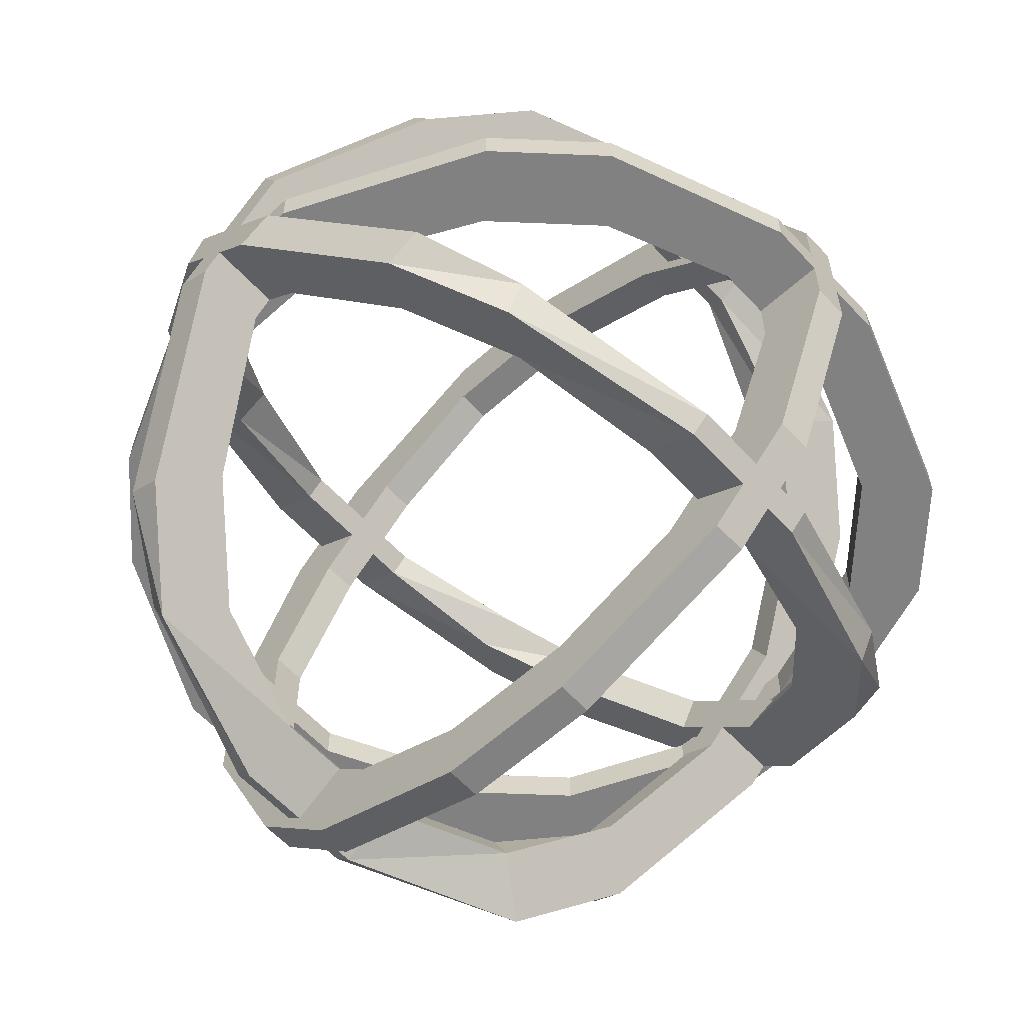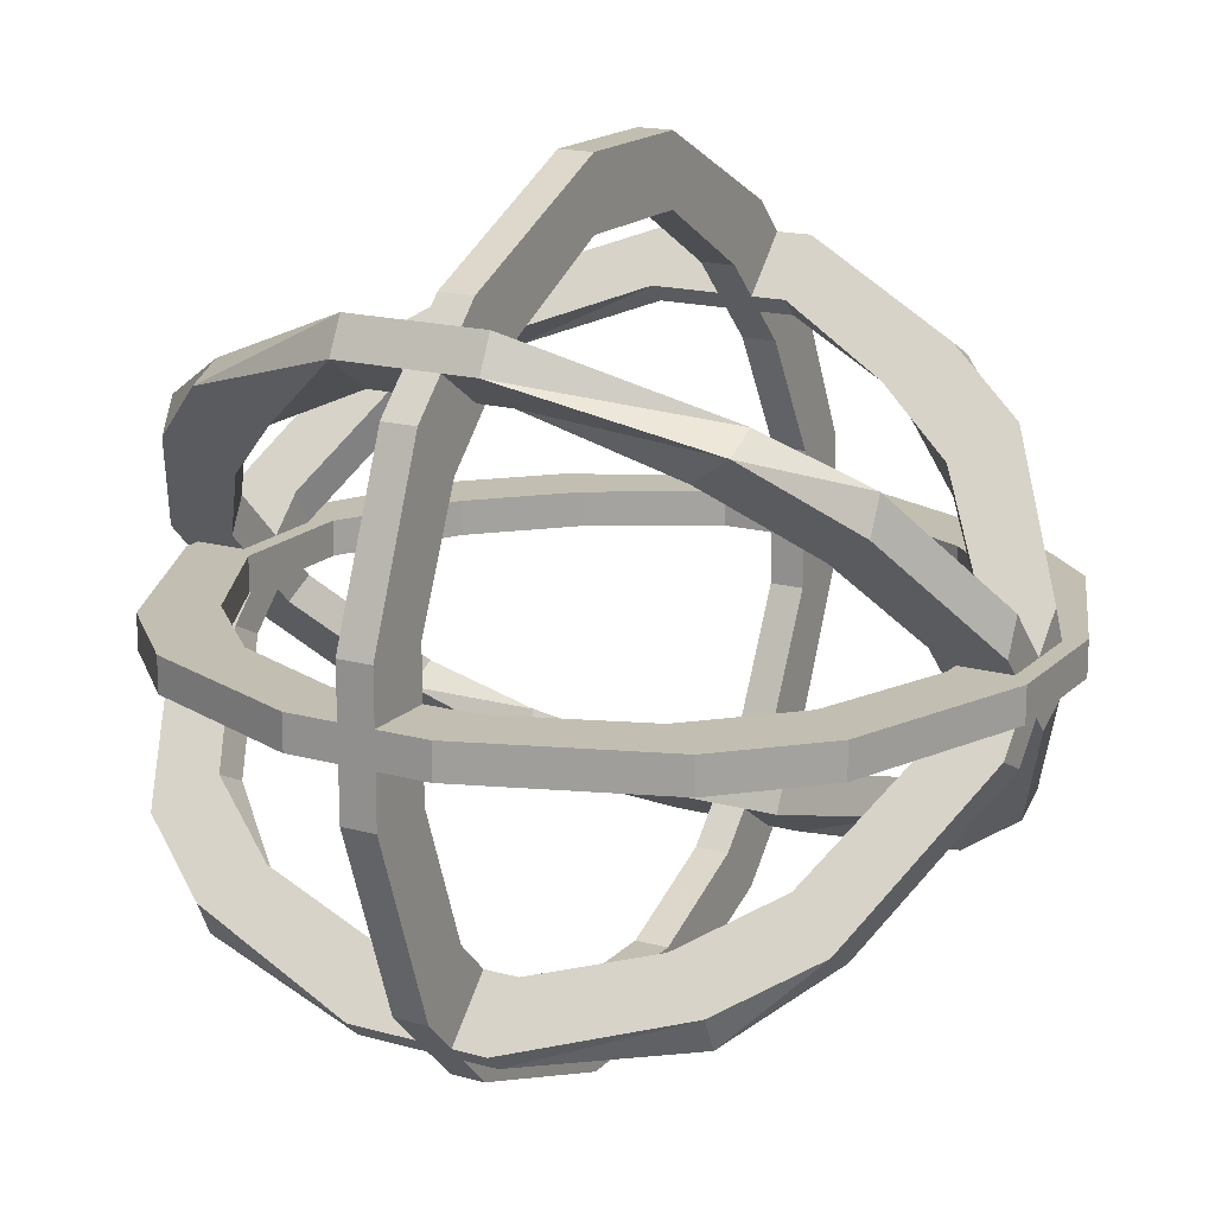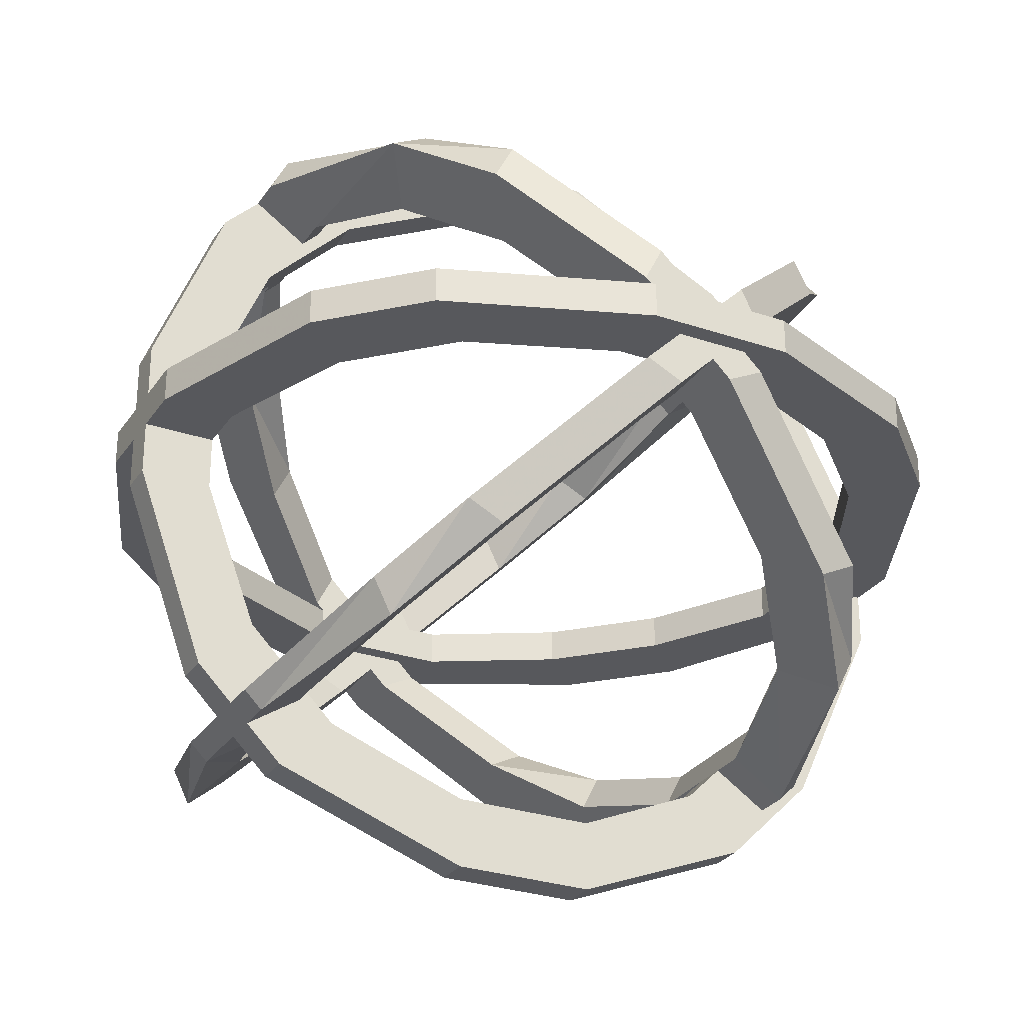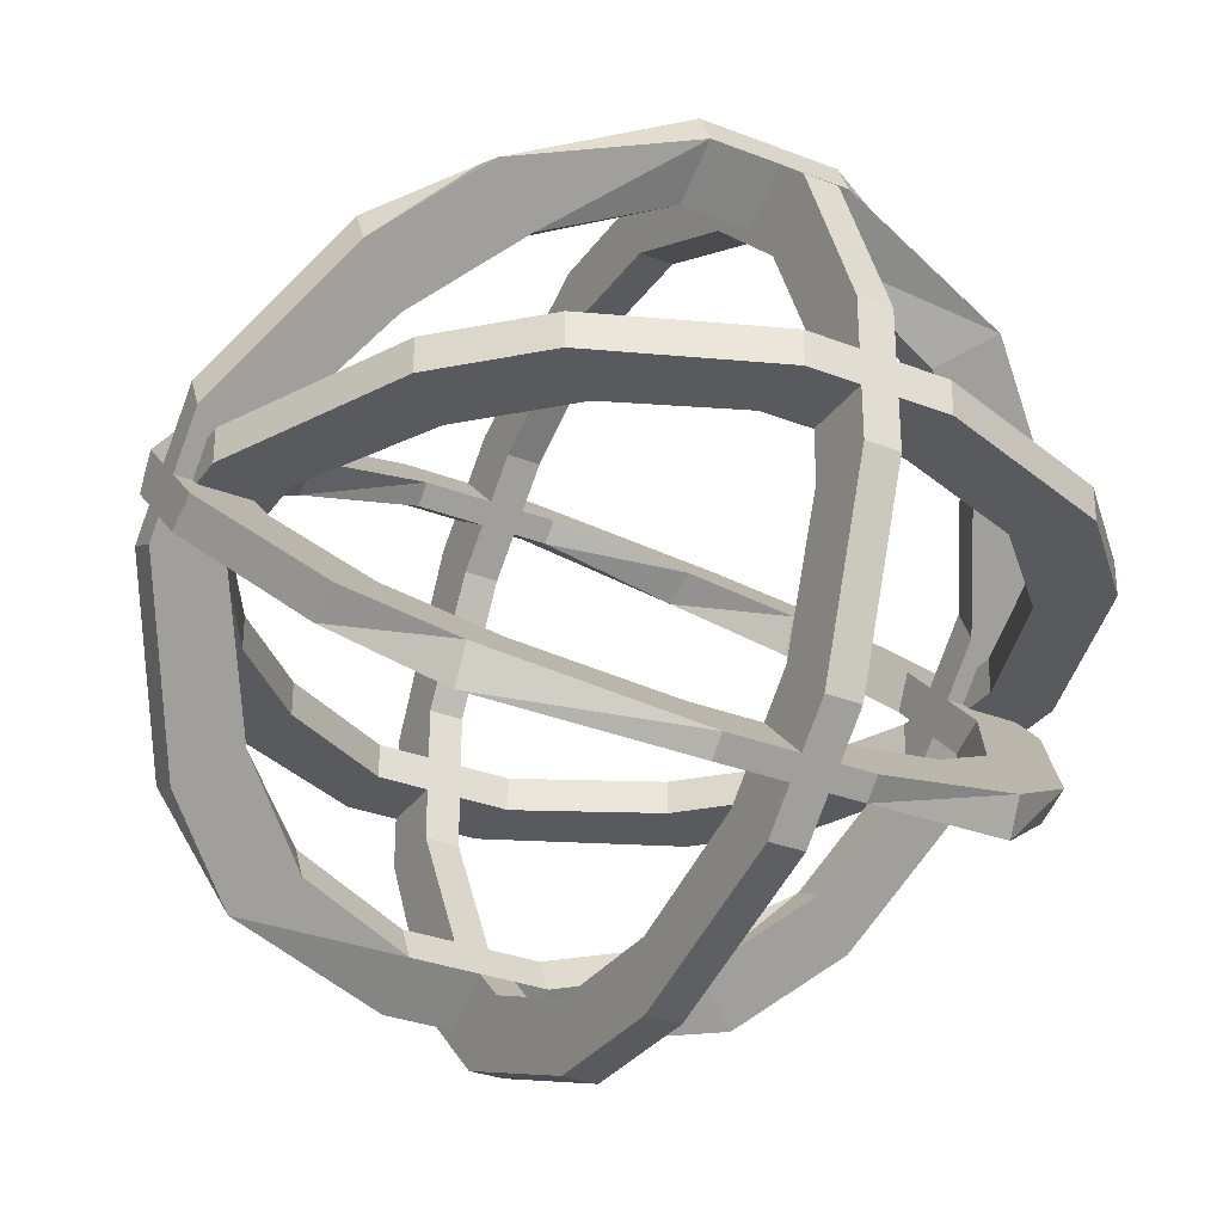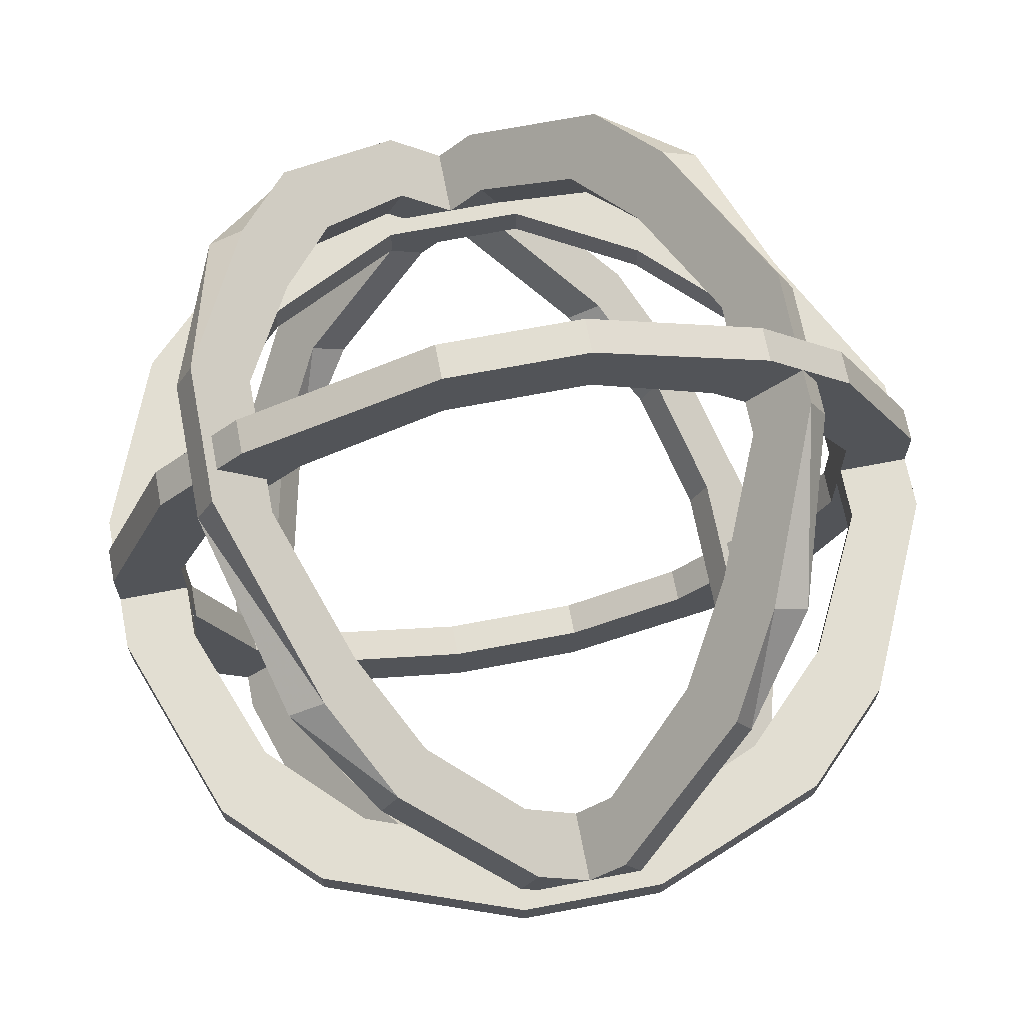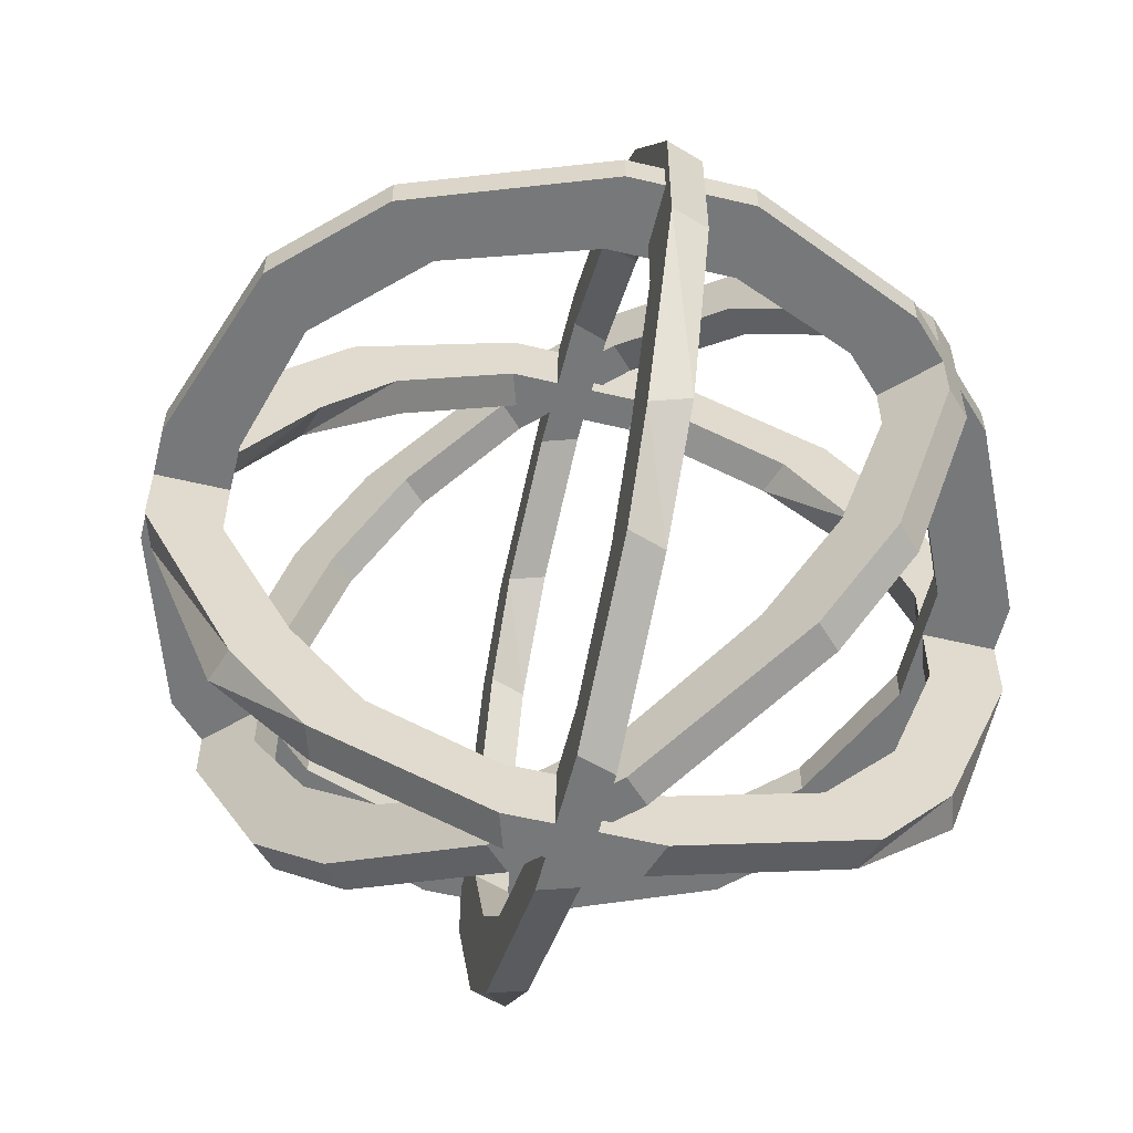
<metadata>
{"format":"obj","ext":"obj","renderer":"f3d","projection":"perspective","resolution":1024,"background":"white","views":[{"elev":-60.5,"azim":-137.4,"up":"+Y"},{"elev":17.1,"azim":-60.9,"up":"+Y"},{"elev":-28.4,"azim":-27.2,"up":"+Y"},{"elev":-31.4,"azim":-119.1,"up":"+Y"},{"elev":68.0,"azim":-10.9,"up":"+Y"},{"elev":-57.4,"azim":-148.9,"up":"+Z"}]}
</metadata>
<code>
o spotanim/144
v -20 14 0
v -15 19 0
v -12 16 0
v -17 11 0
v -24 4 0
v -24 4 2
v -20 14 2
v -15 19 2
v -4 24 0
v -4 20 0
v -4 20 2
v -12 16 2
v -17 11 2
v -20 4 0
v -24 -4 0
v -24 -4 2
v -20 -4 2
v -20 4 2
v -4 24 2
v 4 24 0
v 4 20 0
v 4 20 2
v 4 24 2
v 11 -17 0
v 16 -12 0
v 19 -15 0
v 14 -20 0
v 4 -20 0
v 4 -20 2
v 11 -17 2
v 16 -12 2
v 20 -4 0
v 24 -4 0
v 24 -4 2
v 19 -15 2
v 14 -20 2
v 4 -24 0
v -4 -24 0
v -4 -20 0
v -4 -20 2
v 4 -24 2
v 20 -4 2
v 20 4 0
v 24 4 0
v 24 4 2
v 20 4 2
v -12 -17 0
v -15 -20 0
v -20 -15 0
v -17 -12 0
v -17 -12 2
v -12 -17 2
v -4 -24 2
v -15 -20 2
v -20 -15 2
v -20 -4 0
v 14 19 0
v 19 14 0
v 16 11 0
v 11 16 0
v 14 19 2
v 19 14 2
v 16 11 2
v 11 16 2
v -20 -1 -13
v -15 -1 -18
v -12 -1 -15
v -17 -1 -10
v -24 -1 -3
v -24 1 -3
v -20 1 -13
v -15 1 -18
v -4 -1 -23
v -4 -1 -19
v -4 1 -19
v -12 1 -15
v -17 1 -10
v -20 -1 -3
v -24 -1 5
v -24 1 5
v -20 1 5
v -20 1 -3
v -4 1 -23
v 4 -1 -23
v 4 -1 -19
v 4 1 -19
v 4 1 -23
v 11 -1 18
v 16 -1 13
v 19 -1 16
v 14 -1 21
v 4 -1 21
v 4 1 21
v 11 1 18
v 16 1 13
v 20 -1 5
v 24 -1 5
v 24 1 5
v 19 1 16
v 14 1 21
v 4 -1 25
v -4 -1 25
v -4 -1 21
v -4 1 21
v 4 1 25
v 20 1 5
v 20 -1 -3
v 24 -1 -3
v 24 1 -3
v 20 1 -3
v -12 -1 18
v -15 -1 21
v -20 -1 16
v -17 -1 13
v -17 1 13
v -12 1 18
v -4 1 25
v -15 1 21
v -20 1 16
v -20 -1 5
v 14 -1 -18
v 19 -1 -13
v 16 -1 -10
v 11 -1 -15
v 14 1 -18
v 19 1 -13
v 16 1 -10
v 11 1 -15
v 10 8 -20
v 14 12 -15
v 12 10 -12
v 8 6 -17
v 3 1 -24
v 2 3 -24
v 9 10 -20
v 12 13 -15
v 17 15 -4
v 14 13 -4
v 13 14 -4
v 10 11 -12
v 7 8 -17
v 3 1 -20
v -2 -4 -24
v -4 -3 -24
v -4 -3 -20
v 2 3 -20
v 16 17 -4
v 17 15 4
v 14 13 4
v 13 14 4
v 16 17 4
v -12 -14 11
v -8 -10 16
v -10 -12 19
v -14 -16 14
v -14 -16 4
v -15 -14 4
v -13 -12 11
v -10 -9 16
v -2 -4 20
v -2 -4 24
v -4 -3 24
v -12 -11 19
v -15 -14 14
v -17 -18 4
v -17 -18 -4
v -14 -16 -4
v -15 -14 -4
v -18 -17 4
v -4 -3 20
v 3 1 20
v 3 1 24
v 2 3 24
v 2 3 20
v -12 -14 -12
v -14 -16 -15
v -10 -12 -20
v -8 -10 -17
v -10 -9 -17
v -13 -12 -12
v -18 -17 -4
v -15 -14 -15
v -12 -11 -20
v -2 -4 -20
v 14 12 14
v 10 8 19
v 8 6 16
v 12 10 11
v 12 13 14
v 9 10 19
v 7 8 16
v 10 11 11
v -11 9 20
v -15 13 15
v -13 11 12
v -9 7 17
v -4 2 24
v -3 4 24
v -10 11 20
v -13 14 15
v -18 16 4
v -15 14 4
v -14 15 4
v -11 12 12
v -8 9 17
v -4 2 20
v 1 -3 24
v 3 -2 24
v 3 -2 20
v -3 4 20
v -17 18 4
v -18 16 -4
v -15 14 -4
v -14 15 -4
v -17 18 -4
v 11 -13 -11
v 7 -9 -16
v 9 -11 -19
v 13 -15 -14
v 13 -15 -4
v 14 -13 -4
v 12 -11 -11
v 9 -8 -16
v 1 -3 -20
v 1 -3 -24
v 3 -2 -24
v 11 -10 -19
v 14 -13 -14
v 16 -17 -4
v 16 -17 4
v 13 -15 4
v 14 -13 4
v 17 -16 -4
v 3 -2 -20
v -4 2 -20
v -4 2 -24
v -3 4 -24
v -3 4 -20
v 11 -13 12
v 13 -15 15
v 9 -11 20
v 7 -9 17
v 9 -8 17
v 12 -11 12
v 17 -16 4
v 14 -13 15
v 11 -10 20
v 1 -3 20
v -15 13 -14
v -11 9 -19
v -9 7 -16
v -13 11 -11
v -13 14 -14
v -10 11 -19
v -8 9 -16
v -11 12 -11
f 1 2 3
f 1 3 4
f 1 4 5
f 1 5 6
f 1 6 7
f 1 7 2
f 2 7 8
f 2 8 9
f 2 9 10
f 2 10 3
f 3 10 11
f 3 11 12
f 3 12 4
f 4 12 13
f 4 13 14
f 4 14 5
f 5 14 15
f 5 15 16
f 5 16 6
f 6 16 17
f 6 17 18
f 6 18 7
f 7 18 13
f 7 13 8
f 8 13 12
f 8 12 19
f 8 19 9
f 9 19 20
f 9 20 21
f 9 21 10
f 10 21 22
f 10 22 11
f 11 22 23
f 11 23 19
f 11 19 12
f 24 25 26
f 24 26 27
f 24 27 28
f 24 28 29
f 24 29 30
f 24 30 25
f 25 30 31
f 25 31 32
f 25 32 33
f 25 33 26
f 26 33 34
f 26 34 35
f 26 35 27
f 27 35 36
f 27 36 37
f 27 37 28
f 28 37 38
f 28 38 39
f 28 39 40
f 28 40 29
f 29 40 41
f 29 41 30
f 30 41 36
f 30 36 31
f 31 36 35
f 31 35 42
f 31 42 32
f 32 42 43
f 32 43 44
f 32 44 33
f 33 44 45
f 33 45 34
f 34 45 46
f 34 46 42
f 34 42 35
f 47 48 49
f 47 49 50
f 47 50 51
f 47 51 52
f 47 52 39
f 47 39 38
f 47 38 48
f 48 38 53
f 48 53 54
f 48 54 49
f 49 54 55
f 49 55 15
f 49 15 56
f 49 56 50
f 50 56 17
f 50 17 51
f 51 17 16
f 51 16 55
f 51 55 54
f 51 54 52
f 52 54 40
f 52 40 39
f 57 58 59
f 57 59 60
f 57 60 20
f 57 20 23
f 57 23 61
f 57 61 58
f 58 61 62
f 58 62 44
f 58 44 43
f 58 43 59
f 59 43 46
f 59 46 63
f 59 63 60
f 60 63 64
f 60 64 21
f 60 21 20
f 15 14 56
f 56 14 18
f 56 18 17
f 55 16 15
f 19 23 20
f 62 45 44
f 45 62 63
f 45 63 46
f 36 41 37
f 37 41 38
f 38 41 53
f 53 41 40
f 53 40 54
f 64 63 62
f 64 62 61
f 64 61 22
f 64 22 21
f 61 23 22
f 14 13 18
f 43 42 46
f 65 66 67
f 65 67 68
f 65 68 69
f 65 69 70
f 65 70 71
f 65 71 66
f 66 71 72
f 66 72 73
f 66 73 74
f 66 74 67
f 67 74 75
f 67 75 76
f 67 76 68
f 68 76 77
f 68 77 78
f 68 78 69
f 69 78 79
f 69 79 80
f 69 80 70
f 70 80 81
f 70 81 82
f 70 82 71
f 71 82 77
f 71 77 72
f 72 77 76
f 72 76 83
f 72 83 73
f 73 83 84
f 73 84 85
f 73 85 74
f 74 85 86
f 74 86 75
f 75 86 87
f 75 87 83
f 75 83 76
f 88 89 90
f 88 90 91
f 88 91 92
f 88 92 93
f 88 93 94
f 88 94 89
f 89 94 95
f 89 95 96
f 89 96 97
f 89 97 90
f 90 97 98
f 90 98 99
f 90 99 91
f 91 99 100
f 91 100 101
f 91 101 92
f 92 101 102
f 92 102 103
f 92 103 104
f 92 104 93
f 93 104 105
f 93 105 94
f 94 105 100
f 94 100 95
f 95 100 99
f 95 99 106
f 95 106 96
f 96 106 107
f 96 107 108
f 96 108 97
f 97 108 109
f 97 109 98
f 98 109 110
f 98 110 106
f 98 106 99
f 111 112 113
f 111 113 114
f 111 114 115
f 111 115 116
f 111 116 103
f 111 103 102
f 111 102 112
f 112 102 117
f 112 117 118
f 112 118 113
f 113 118 119
f 113 119 79
f 113 79 120
f 113 120 114
f 114 120 81
f 114 81 115
f 115 81 80
f 115 80 119
f 115 119 118
f 115 118 116
f 116 118 104
f 116 104 103
f 121 122 123
f 121 123 124
f 121 124 84
f 121 84 87
f 121 87 125
f 121 125 122
f 122 125 126
f 122 126 108
f 122 108 107
f 122 107 123
f 123 107 110
f 123 110 127
f 123 127 124
f 124 127 128
f 124 128 85
f 124 85 84
f 79 78 120
f 120 78 82
f 120 82 81
f 119 80 79
f 83 87 84
f 126 109 108
f 109 126 127
f 109 127 110
f 100 105 101
f 101 105 102
f 102 105 117
f 117 105 104
f 117 104 118
f 128 127 126
f 128 126 125
f 128 125 86
f 128 86 85
f 125 87 86
f 78 77 82
f 107 106 110
f 129 130 131
f 129 131 132
f 129 132 133
f 129 133 134
f 129 134 135
f 129 135 130
f 130 135 136
f 130 136 137
f 130 137 138
f 130 138 131
f 131 138 139
f 131 139 140
f 131 140 132
f 132 140 141
f 132 141 142
f 132 142 133
f 133 142 143
f 133 143 144
f 133 144 134
f 134 144 145
f 134 145 146
f 134 146 135
f 135 146 141
f 135 141 136
f 136 141 140
f 136 140 147
f 136 147 137
f 137 147 148
f 137 148 149
f 137 149 138
f 138 149 150
f 138 150 139
f 139 150 151
f 139 151 147
f 139 147 140
f 152 153 154
f 152 154 155
f 152 155 156
f 152 156 157
f 152 157 158
f 152 158 153
f 153 158 159
f 153 159 160
f 153 160 161
f 153 161 154
f 154 161 162
f 154 162 163
f 154 163 155
f 155 163 164
f 155 164 165
f 155 165 156
f 156 165 166
f 156 166 167
f 156 167 168
f 156 168 157
f 157 168 169
f 157 169 158
f 158 169 164
f 158 164 159
f 159 164 163
f 159 163 170
f 159 170 160
f 160 170 171
f 160 171 172
f 160 172 161
f 161 172 173
f 161 173 162
f 162 173 174
f 162 174 170
f 162 170 163
f 175 176 177
f 175 177 178
f 175 178 179
f 175 179 180
f 175 180 167
f 175 167 166
f 175 166 176
f 176 166 181
f 176 181 182
f 176 182 177
f 177 182 183
f 177 183 143
f 177 143 184
f 177 184 178
f 178 184 145
f 178 145 179
f 179 145 144
f 179 144 183
f 179 183 182
f 179 182 180
f 180 182 168
f 180 168 167
f 185 186 187
f 185 187 188
f 185 188 148
f 185 148 151
f 185 151 189
f 185 189 186
f 186 189 190
f 186 190 172
f 186 172 171
f 186 171 187
f 187 171 174
f 187 174 191
f 187 191 188
f 188 191 192
f 188 192 149
f 188 149 148
f 143 142 184
f 184 142 146
f 184 146 145
f 183 144 143
f 147 151 148
f 190 173 172
f 173 190 191
f 173 191 174
f 164 169 165
f 165 169 166
f 166 169 181
f 181 169 168
f 181 168 182
f 192 191 190
f 192 190 189
f 192 189 150
f 192 150 149
f 189 151 150
f 142 141 146
f 171 170 174
f 193 194 195
f 193 195 196
f 193 196 197
f 193 197 198
f 193 198 199
f 193 199 194
f 194 199 200
f 194 200 201
f 194 201 202
f 194 202 195
f 195 202 203
f 195 203 204
f 195 204 196
f 196 204 205
f 196 205 206
f 196 206 197
f 197 206 207
f 197 207 208
f 197 208 198
f 198 208 209
f 198 209 210
f 198 210 199
f 199 210 205
f 199 205 200
f 200 205 204
f 200 204 211
f 200 211 201
f 201 211 212
f 201 212 213
f 201 213 202
f 202 213 214
f 202 214 203
f 203 214 215
f 203 215 211
f 203 211 204
f 216 217 218
f 216 218 219
f 216 219 220
f 216 220 221
f 216 221 222
f 216 222 217
f 217 222 223
f 217 223 224
f 217 224 225
f 217 225 218
f 218 225 226
f 218 226 227
f 218 227 219
f 219 227 228
f 219 228 229
f 219 229 220
f 220 229 230
f 220 230 231
f 220 231 232
f 220 232 221
f 221 232 233
f 221 233 222
f 222 233 228
f 222 228 223
f 223 228 227
f 223 227 234
f 223 234 224
f 224 234 235
f 224 235 236
f 224 236 225
f 225 236 237
f 225 237 226
f 226 237 238
f 226 238 234
f 226 234 227
f 239 240 241
f 239 241 242
f 239 242 243
f 239 243 244
f 239 244 231
f 239 231 230
f 239 230 240
f 240 230 245
f 240 245 246
f 240 246 241
f 241 246 247
f 241 247 207
f 241 207 248
f 241 248 242
f 242 248 209
f 242 209 243
f 243 209 208
f 243 208 247
f 243 247 246
f 243 246 244
f 244 246 232
f 244 232 231
f 249 250 251
f 249 251 252
f 249 252 212
f 249 212 215
f 249 215 253
f 249 253 250
f 250 253 254
f 250 254 236
f 250 236 235
f 250 235 251
f 251 235 238
f 251 238 255
f 251 255 252
f 252 255 256
f 252 256 213
f 252 213 212
f 207 206 248
f 248 206 210
f 248 210 209
f 247 208 207
f 211 215 212
f 254 237 236
f 237 254 255
f 237 255 238
f 228 233 229
f 229 233 230
f 230 233 245
f 245 233 232
f 245 232 246
f 256 255 254
f 256 254 253
f 256 253 214
f 256 214 213
f 253 215 214
f 206 205 210
f 235 234 238

</code>
